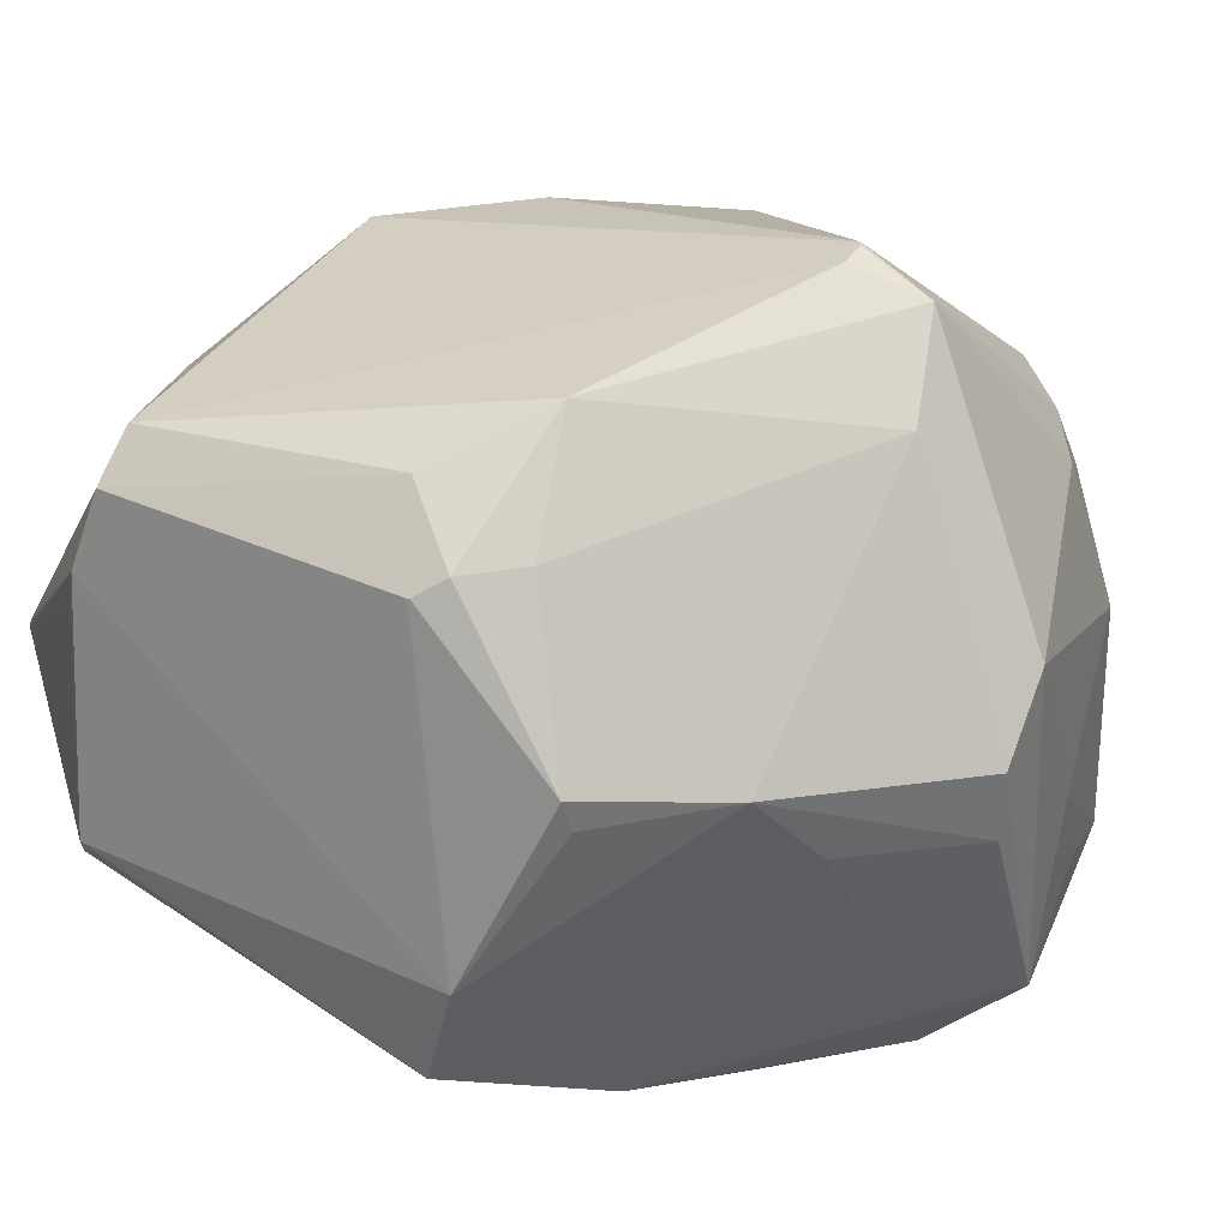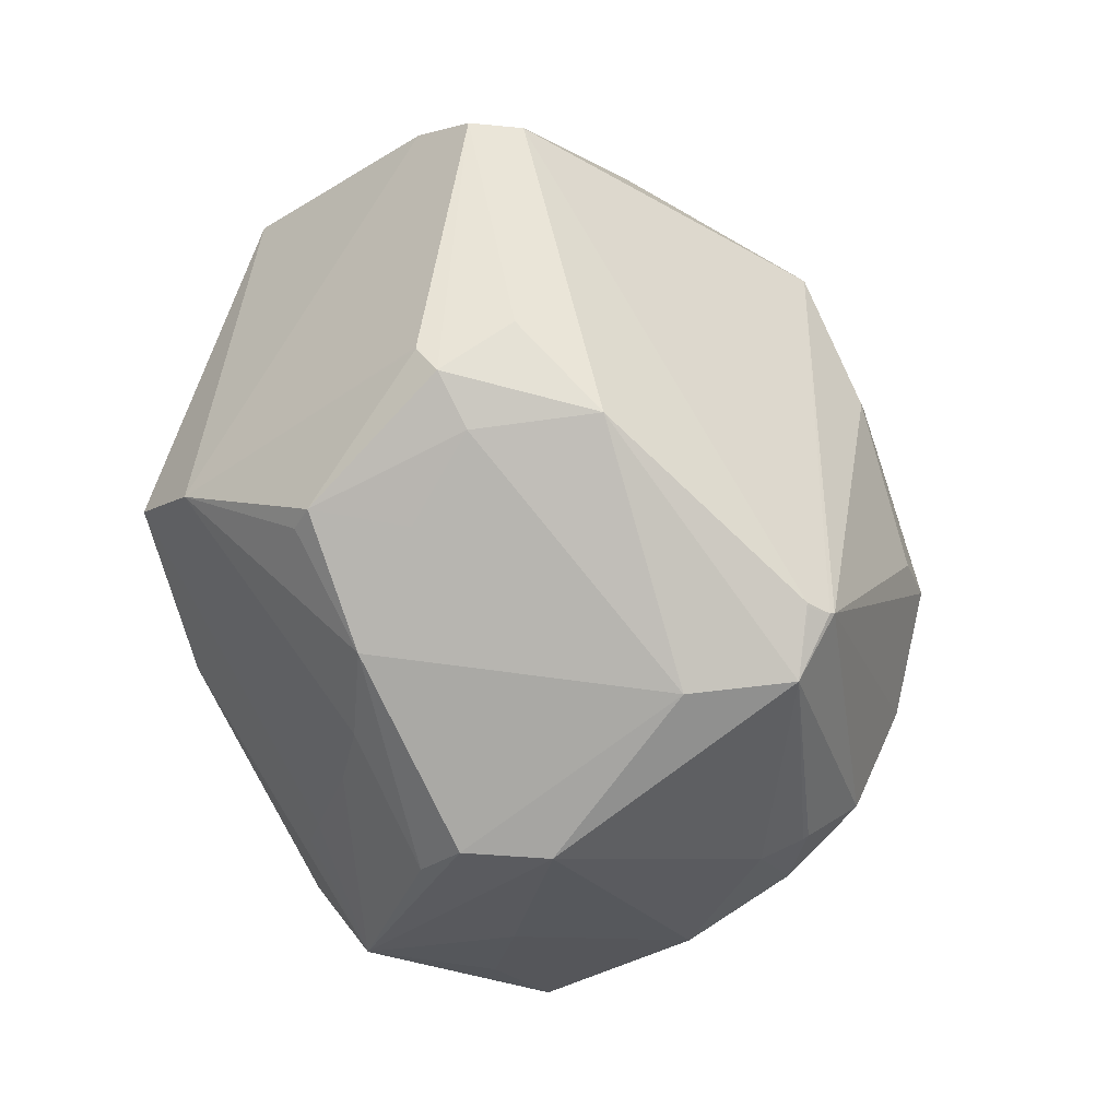
<metadata>
{"format":"obj","ext":"obj","renderer":"f3d","projection":"perspective","resolution":1024,"background":"white","views":[{"elev":-79.5,"azim":-108.1,"up":"+Z"},{"elev":-5.7,"azim":-153.9,"up":"+Y"}]}
</metadata>
<code>
o
v -114.6 4.086 -122.2
v -118.1 13.77 -117.1
v -117.8 13.68 -118.2
v -114.6 4.086 -122.2
v -117.8 13.68 -118.2
v -115.8 14.36 -121.4
v -114.6 4.086 -122.2
v -115.8 14.36 -121.4
v -115.7 15.03 -121.6
v -117.8 13.68 -118.2
v -115.7 15.03 -121.6
v -115.8 14.36 -121.4
v -22.66 78.45 -116.3
v -19.64 78.22 -109.3
v -13.85 31.53 -135.2
v -16.91 33.44 -47.94
v -18.74 30.91 -46.1
v -11.08 0.8885 -63.81
v -18.74 30.91 -46.1
v -12.95 -3.316 -64.66
v -11.08 0.8885 -63.81
v -117.8 13.68 -118.2
v -73.83 86.2 -126.1
v -115.7 15.03 -121.6
v -16.91 33.44 -47.94
v -41.56 50.74 -38.71
v -18.74 30.91 -46.1
v -22.66 78.45 -116.3
v -13.85 31.53 -135.2
v -26.34 32.36 -142.7
v -114.6 4.086 -122.2
v -109.9 -12.98 -85.62
v -118.1 13.77 -117.1
v -22.66 78.45 -116.3
v -40.1 93.87 -93.41
v -19.64 78.22 -109.3
v -19.64 78.22 -109.3
v -40.1 93.87 -93.41
v -22.48 82.96 -92.58
v -22.48 82.96 -92.58
v -40.1 93.87 -93.41
v -32.14 89.19 -86.86
v -73.83 86.2 -126.1
v -40.71 94.11 -93.07
v -66.01 87.29 -128.7
v -40.1 93.87 -93.41
v -40.71 94.11 -93.07
v -32.14 89.19 -86.86
v -118.1 13.77 -117.1
v -112.2 1.361 -73.16
v -115.8 20.25 -71.18
v -109.9 -12.98 -85.62
v -112.2 1.361 -73.16
v -118.1 13.77 -117.1
v -16.91 33.44 -47.94
v -11.08 0.8885 -63.81
v -19.23 70.44 -74.92
v -19.64 78.22 -109.3
v -22.48 82.96 -92.58
v -19.23 70.44 -74.92
v -22.48 82.96 -92.58
v -32.14 89.19 -86.86
v -19.23 70.44 -74.92
v -66.01 87.29 -128.7
v -55.18 87.69 -124.5
v -26.34 32.36 -142.7
v -22.66 78.45 -116.3
v -26.34 32.36 -142.7
v -55.18 87.69 -124.5
v -40.71 94.11 -93.07
v -55.18 87.69 -124.5
v -66.01 87.29 -128.7
v -40.1 93.87 -93.41
v -55.18 87.69 -124.5
v -40.71 94.11 -93.07
v -118.1 13.77 -117.1
v -115.8 20.25 -71.18
v -116 23.96 -78.33
v -16.91 33.44 -47.94
v -29.54 62.95 -54.03
v -41.56 50.74 -38.71
v -16.91 33.44 -47.94
v -19.23 70.44 -74.92
v -29.54 62.95 -54.03
v -22.66 78.45 -116.3
v -50.89 86.88 -122.4
v -40.1 93.87 -93.41
v -22.66 78.45 -116.3
v -55.18 87.69 -124.5
v -50.89 86.88 -122.4
v -40.1 93.87 -93.41
v -50.89 86.88 -122.4
v -55.18 87.69 -124.5
v -66.01 87.29 -128.7
v -26.34 32.36 -142.7
v -68.72 50.32 -148.9
v -68.79 50.01 -149
v -68.72 50.32 -148.9
v -26.34 32.36 -142.7
v -66.01 87.29 -128.7
v -68.72 50.32 -148.9
v -72.49 46.65 -149.6
v -72.49 46.65 -149.6
v -68.72 50.32 -148.9
v -68.79 50.01 -149
v -73.83 86.2 -126.1
v -93.45 40.59 -140.4
v -115.7 15.03 -121.6
v -114.6 4.086 -122.2
v -115.7 15.03 -121.6
v -93.45 40.59 -140.4
v -11.08 0.8885 -63.81
v -10.76 3.322 -74.73
v -19.23 70.44 -74.92
v -114.6 4.086 -122.2
v -105.8 -17.34 -95.45
v -109.9 -12.98 -85.62
v -114.6 4.086 -122.2
v -93.45 40.59 -140.4
v -100.8 2.258 -130.4
v -68.79 50.01 -149
v -26.34 32.36 -142.7
v -53.48 28.06 -152.3
v -72.49 46.65 -149.6
v -68.79 50.01 -149
v -53.48 28.06 -152.3
v -114.6 4.086 -122.2
v -105.1 -17.84 -95.91
v -105.8 -17.34 -95.45
v -112.2 1.361 -73.16
v -96.24 9.962 -49.17
v -115.8 20.25 -71.18
v -32.14 89.19 -86.86
v -30.42 79.54 -74.32
v -19.23 70.44 -74.92
v -32.14 89.19 -86.86
v -30.81 73.77 -65.36
v -30.42 79.54 -74.32
v -19.23 70.44 -74.92
v -30.81 73.77 -65.36
v -29.54 62.95 -54.03
v -30.42 79.54 -74.32
v -30.81 73.77 -65.36
v -19.23 70.44 -74.92
v -96.24 9.962 -49.17
v -72.11 -7.421 -42.6
v -77.46 12.22 -37.69
v -77.46 12.22 -37.69
v -45.05 39.82 -38.35
v -41.56 50.74 -38.71
v -73.83 86.2 -126.1
v -66.01 87.29 -128.7
v -80.71 53.99 -142.3
v -66.01 87.29 -128.7
v -72.49 46.65 -149.6
v -80.71 53.99 -142.3
v -73.83 86.2 -126.1
v -80.71 53.99 -142.3
v -93.45 40.59 -140.4
v -72.49 46.65 -149.6
v -93.45 40.59 -140.4
v -80.71 53.99 -142.3
v -30.81 73.77 -65.36
v -36.05 72.45 -59.39
v -29.54 62.95 -54.03
v -40.71 94.11 -93.07
v -41.97 78.11 -60.94
v -32.14 89.19 -86.86
v -32.14 89.19 -86.86
v -41.97 78.11 -60.94
v -30.81 73.77 -65.36
v -30.81 73.77 -65.36
v -41.97 78.11 -60.94
v -36.05 72.45 -59.39
v -29.54 62.95 -54.03
v -41.97 78.11 -60.94
v -41.56 50.74 -38.71
v -36.05 72.45 -59.39
v -41.97 78.11 -60.94
v -29.54 62.95 -54.03
v -26.34 32.36 -142.7
v -50.18 25.69 -150.3
v -53.48 28.06 -152.3
v -105.8 -17.34 -95.45
v -99.24 -23.45 -86.98
v -109.9 -12.98 -85.62
v -105.1 -17.84 -95.91
v -99.24 -23.45 -86.98
v -105.8 -17.34 -95.45
v -10.76 3.322 -74.73
v -13.9 11.19 -119.5
v -13.85 31.53 -135.2
v -15.08 8.466 -122
v -13.85 31.53 -135.2
v -13.9 11.19 -119.5
v -93.45 40.59 -140.4
v -76.15 38.31 -147.7
v -100.8 2.258 -130.4
v -72.49 46.65 -149.6
v -76.15 38.31 -147.7
v -93.45 40.59 -140.4
v -72.49 46.65 -149.6
v -53.48 28.06 -152.3
v -76.15 38.31 -147.7
v -18.74 30.91 -46.1
v -44.59 23.44 -38.35
v -26.74 21.08 -46.84
v -41.56 50.74 -38.71
v -44.59 23.44 -38.35
v -18.74 30.91 -46.1
v -45.05 39.82 -38.35
v -44.59 23.44 -38.35
v -41.56 50.74 -38.71
v -77.46 12.22 -37.69
v -44.59 23.44 -38.35
v -45.05 39.82 -38.35
v -109.9 -12.98 -85.62
v -102.8 -8.695 -70.74
v -112.2 1.361 -73.16
v -112.2 1.361 -73.16
v -102.8 -8.695 -70.74
v -96.24 9.962 -49.17
v -12.95 -3.316 -64.66
v -14.6 -9.412 -95.8
v -11.08 0.8885 -63.81
v -15.08 8.466 -122
v -13.9 11.19 -119.5
v -14.6 -9.412 -95.8
v -96.24 9.962 -49.17
v -106.4 50.1 -70.26
v -115.8 20.25 -71.18
v -96.24 9.962 -49.17
v -77.46 12.22 -37.69
v -106.4 50.1 -70.26
v -11.08 0.8885 -63.81
v -13.87 -7.616 -93.54
v -10.76 3.322 -74.73
v -14.6 -9.412 -95.8
v -13.87 -7.616 -93.54
v -11.08 0.8885 -63.81
v -10.76 3.322 -74.73
v -13.87 -7.616 -93.54
v -13.9 11.19 -119.5
v -13.9 11.19 -119.5
v -13.87 -7.616 -93.54
v -14.6 -9.412 -95.8
v -118.1 13.77 -117.1
v -100.6 69.35 -81.22
v -117.8 13.68 -118.2
v -117.8 13.68 -118.2
v -100.6 69.35 -81.22
v -73.83 86.2 -126.1
v -55.02 -42.75 -79.82
v -39.49 -35.14 -110.9
v -27.22 -25.73 -105.3
v -15.08 8.466 -122
v -27.22 -25.73 -105.3
v -39.49 -35.14 -110.9
v -15.08 8.466 -122
v -14.6 -9.412 -95.8
v -27.22 -25.73 -105.3
v -12.95 -3.316 -64.66
v -27.22 -25.73 -105.3
v -14.6 -9.412 -95.8
v -114.6 4.086 -122.2
v -100.1 -20.71 -100.2
v -105.1 -17.84 -95.91
v -105.1 -17.84 -95.91
v -100.1 -20.71 -100.2
v -99.24 -23.45 -86.98
v -99.24 -23.45 -86.98
v -100.8 -15.99 -76.9
v -109.9 -12.98 -85.62
v -109.9 -12.98 -85.62
v -100.8 -15.99 -76.9
v -102.8 -8.695 -70.74
v -41.97 78.11 -60.94
v -48.14 66.78 -50.09
v -41.56 50.74 -38.71
v -96.24 9.962 -49.17
v -78.23 -7.377 -46.74
v -72.11 -7.421 -42.6
v -102.8 -8.695 -70.74
v -78.23 -7.377 -46.74
v -96.24 9.962 -49.17
v -118.1 13.77 -117.1
v -116 23.96 -78.33
v -109.7 49.16 -80.83
v -115.8 20.25 -71.18
v -109.7 49.16 -80.83
v -116 23.96 -78.33
v -106.4 50.1 -70.26
v -109.7 49.16 -80.83
v -115.8 20.25 -71.18
v -118.1 13.77 -117.1
v -109.7 49.16 -80.83
v -100.6 69.35 -81.22
v -106.4 50.1 -70.26
v -100.6 69.35 -81.22
v -109.7 49.16 -80.83
v -72.11 -7.421 -42.6
v -67.71 6.132 -39.09
v -77.46 12.22 -37.69
v -72.11 -7.421 -42.6
v -44.59 23.44 -38.35
v -67.71 6.132 -39.09
v -77.46 12.22 -37.69
v -67.71 6.132 -39.09
v -44.59 23.44 -38.35
v -73.83 86.2 -126.1
v -50.73 91.86 -96.97
v -40.71 94.11 -93.07
v -55.02 -42.75 -79.82
v -39.35 -26.03 -64.4
v -53.65 -39.81 -74.89
v -55.02 -42.75 -79.82
v -53.65 -39.81 -74.89
v -67.28 -24.61 -55.54
v -39.35 -26.03 -64.4
v -67.28 -24.61 -55.54
v -53.65 -39.81 -74.89
v -12.95 -3.316 -64.66
v -37.99 -24.3 -63.94
v -39.35 -26.03 -64.4
v -78.23 -7.377 -46.74
v -70.92 -16.31 -50.14
v -72.11 -7.421 -42.6
v -67.28 -24.61 -55.54
v -70.92 -16.31 -50.14
v -78.23 -7.377 -46.74
v -72.11 -7.421 -42.6
v -70.92 -16.31 -50.14
v -67.28 -24.61 -55.54
v -114.6 4.086 -122.2
v -100.8 2.258 -130.4
v -79.99 -20.42 -128.9
v -114.6 4.086 -122.2
v -79.99 -20.42 -128.9
v -100.1 -20.71 -100.2
v -79.99 -20.42 -128.9
v -67.72 -19.59 -133.7
v -39.49 -35.14 -110.9
v -100.8 2.258 -130.4
v -67.72 -19.59 -133.7
v -79.99 -20.42 -128.9
v -76.15 38.31 -147.7
v -58.42 8.17 -146.6
v -100.8 2.258 -130.4
v -26.34 32.36 -142.7
v -58.42 8.17 -146.6
v -50.18 25.69 -150.3
v -50.18 25.69 -150.3
v -58.42 8.17 -146.6
v -53.48 28.06 -152.3
v -100.8 2.258 -130.4
v -58.42 8.17 -146.6
v -67.72 -19.59 -133.7
v -12.95 -3.316 -64.66
v -39.35 -26.03 -64.4
v -30.42 -20.52 -71.23
v -100.1 -20.71 -100.2
v -83.57 -33.43 -88.67
v -99.24 -23.45 -86.98
v -79.99 -20.42 -128.9
v -83.57 -33.43 -88.67
v -100.1 -20.71 -100.2
v -41.97 78.11 -60.94
v -65.51 86.44 -73.86
v -48.14 66.78 -50.09
v -53.48 28.06 -152.3
v -67.43 25.36 -147.5
v -76.15 38.31 -147.7
v -76.15 38.31 -147.7
v -67.43 25.36 -147.5
v -58.42 8.17 -146.6
v -58.42 8.17 -146.6
v -67.43 25.36 -147.5
v -53.48 28.06 -152.3
v -99.24 -23.45 -86.98
v -89.07 -24.66 -75.06
v -100.8 -15.99 -76.9
v -83.57 -33.43 -88.67
v -89.07 -24.66 -75.06
v -99.24 -23.45 -86.98
v -55.02 -42.75 -79.82
v -27.22 -25.73 -105.3
v -26.19 -21.52 -86.35
v -55.02 -42.75 -79.82
v -26.19 -21.52 -86.35
v -39.35 -26.03 -64.4
v -39.35 -26.03 -64.4
v -26.19 -21.52 -86.35
v -30.42 -20.52 -71.23
v -12.95 -3.316 -64.66
v -26.19 -21.52 -86.35
v -27.22 -25.73 -105.3
v -12.95 -3.316 -64.66
v -30.42 -20.52 -71.23
v -26.19 -21.52 -86.35
v -40.71 94.11 -93.07
v -56.25 84.43 -71.04
v -41.97 78.11 -60.94
v -41.97 78.11 -60.94
v -56.25 84.43 -71.04
v -65.51 86.44 -73.86
v -65.51 86.44 -73.86
v -56.25 84.43 -71.04
v -40.71 94.11 -93.07
v -18.74 30.91 -46.1
v -45.09 -14.15 -54.01
v -12.95 -3.316 -64.66
v -18.74 30.91 -46.1
v -26.74 21.08 -46.84
v -45.09 -14.15 -54.01
v -39.35 -26.03 -64.4
v -45.09 -14.15 -54.01
v -67.28 -24.61 -55.54
v -72.11 -7.421 -42.6
v -67.28 -24.61 -55.54
v -45.09 -14.15 -54.01
v -12.95 -3.316 -64.66
v -45.09 -14.15 -54.01
v -37.99 -24.3 -63.94
v -44.59 23.44 -38.35
v -45.09 -14.15 -54.01
v -26.74 21.08 -46.84
v -37.99 -24.3 -63.94
v -45.09 -14.15 -54.01
v -39.35 -26.03 -64.4
v -55.02 -42.75 -79.82
v -53.19 -38.33 -94.77
v -39.49 -35.14 -110.9
v -102.8 -8.695 -70.74
v -87.47 -21.27 -68.98
v -78.23 -7.377 -46.74
v -67.28 -24.61 -55.54
v -78.23 -7.377 -46.74
v -87.47 -21.27 -68.98
v -67.28 -24.61 -55.54
v -87.47 -21.27 -68.98
v -89.07 -24.66 -75.06
v -100.8 -15.99 -76.9
v -87.47 -21.27 -68.98
v -102.8 -8.695 -70.74
v -89.07 -24.66 -75.06
v -87.47 -21.27 -68.98
v -100.8 -15.99 -76.9
v -67.72 -19.59 -133.7
v -59.15 -22.1 -129.6
v -39.49 -35.14 -110.9
v -58.42 8.17 -146.6
v -59.15 -22.1 -129.6
v -67.72 -19.59 -133.7
v -65.51 86.44 -73.86
v -92.65 70.95 -76.4
v -48.14 66.78 -50.09
v -106.4 50.1 -70.26
v -92.65 70.95 -76.4
v -100.6 69.35 -81.22
v -100.6 69.35 -81.22
v -92.65 70.95 -76.4
v -65.51 86.44 -73.86
v -55.02 -42.75 -79.82
v -67.28 -24.61 -55.54
v -70.53 -32.64 -73.12
v -67.28 -24.61 -55.54
v -89.07 -24.66 -75.06
v -70.53 -32.64 -73.12
v -100.6 69.35 -81.22
v -65.51 86.44 -73.86
v -66.1 87.92 -84.46
v -73.83 86.2 -126.1
v -66.1 87.92 -84.46
v -50.73 91.86 -96.97
v -50.73 91.86 -96.97
v -66.1 87.92 -84.46
v -40.71 94.11 -93.07
v -65.51 86.44 -73.86
v -40.71 94.11 -93.07
v -66.1 87.92 -84.46
v -83.57 -33.43 -88.67
v -78.61 -31.99 -79.83
v -89.07 -24.66 -75.06
v -89.07 -24.66 -75.06
v -78.61 -31.99 -79.83
v -70.53 -32.64 -73.12
v -55.02 -42.75 -79.82
v -78.61 -31.99 -79.83
v -83.57 -33.43 -88.67
v -55.02 -42.75 -79.82
v -70.53 -32.64 -73.12
v -78.61 -31.99 -79.83
v -77.46 12.22 -37.69
v -41.56 50.74 -38.71
v -67.4 34.13 -40.96
v -77.46 12.22 -37.69
v -67.4 34.13 -40.96
v -106.4 50.1 -70.26
v -48.14 66.78 -50.09
v -67.4 34.13 -40.96
v -41.56 50.74 -38.71
v -72.11 -7.421 -42.6
v -53.73 -4.184 -46.95
v -44.59 23.44 -38.35
v -72.11 -7.421 -42.6
v -45.09 -14.15 -54.01
v -52 -4.631 -47.68
v -72.11 -7.421 -42.6
v -52 -4.631 -47.68
v -53.73 -4.184 -46.95
v -44.59 23.44 -38.35
v -52 -4.631 -47.68
v -45.09 -14.15 -54.01
v -53.73 -4.184 -46.95
v -52 -4.631 -47.68
v -44.59 23.44 -38.35
v -100.6 69.35 -81.22
v -78.5 83.9 -99.92
v -73.83 86.2 -126.1
v -100.6 69.35 -81.22
v -66.1 87.92 -84.46
v -78.5 83.9 -99.92
v -73.83 86.2 -126.1
v -78.5 83.9 -99.92
v -66.1 87.92 -84.46
v -15.08 8.466 -122
v -32.98 -18 -117.3
v -13.85 31.53 -135.2
v -15.08 8.466 -122
v -39.49 -35.14 -110.9
v -32.98 -18 -117.3
v -19.64 78.22 -109.3
v -19.23 70.44 -74.92
v -13.84 30.56 -83.02
v -10.76 3.322 -74.73
v -13.84 30.56 -83.02
v -19.23 70.44 -74.92
v -26.34 32.36 -142.7
v -52.95 -2.802 -138.2
v -58.42 8.17 -146.6
v -58.42 8.17 -146.6
v -52.95 -2.802 -138.2
v -59.15 -22.1 -129.6
v -10.76 3.322 -74.73
v -13.85 31.53 -135.2
v -13 24.41 -91.04
v -19.64 78.22 -109.3
v -13.06 24.95 -90.7
v -13.85 31.53 -135.2
v -13.85 31.53 -135.2
v -13.06 24.95 -90.7
v -13 24.41 -91.04
v -19.64 78.22 -109.3
v -13.84 30.56 -83.02
v -13.06 24.95 -90.7
v -10.76 3.322 -74.73
v -13.06 24.95 -90.7
v -13.84 30.56 -83.02
v -10.76 3.322 -74.73
v -13 24.41 -91.04
v -13.06 24.95 -90.7
v -32.98 -18 -117.3
v -36.76 -15.64 -121.2
v -13.85 31.53 -135.2
v -39.49 -35.14 -110.9
v -36.76 -15.64 -121.2
v -32.98 -18 -117.3
v -79.99 -20.42 -128.9
v -39.49 -35.14 -110.9
v -62.73 -32.53 -107.1
v -53.19 -38.33 -94.77
v -62.73 -32.53 -107.1
v -39.49 -35.14 -110.9
v -79.99 -20.42 -128.9
v -62.73 -32.53 -107.1
v -83.57 -33.43 -88.67
v -55.02 -42.75 -79.82
v -62.73 -32.53 -107.1
v -53.19 -38.33 -94.77
v -55.02 -42.75 -79.82
v -83.57 -33.43 -88.67
v -62.73 -32.53 -107.1
v -13.85 31.53 -135.2
v -47.2 -8.852 -131.6
v -26.34 32.36 -142.7
v -26.34 32.36 -142.7
v -47.2 -8.852 -131.6
v -52.95 -2.802 -138.2
v -59.15 -22.1 -129.6
v -47.2 -8.852 -131.6
v -39.49 -35.14 -110.9
v -52.95 -2.802 -138.2
v -47.2 -8.852 -131.6
v -59.15 -22.1 -129.6
v -36.76 -15.64 -121.2
v -47.2 -8.852 -131.6
v -13.85 31.53 -135.2
v -39.49 -35.14 -110.9
v -47.2 -8.852 -131.6
v -36.76 -15.64 -121.2
v -92.65 70.95 -76.4
v -79.96 49.59 -55.72
v -48.14 66.78 -50.09
v -106.4 50.1 -70.26
v -79.96 49.59 -55.72
v -92.65 70.95 -76.4
v -67.4 34.13 -40.96
v -79.96 49.59 -55.72
v -106.4 50.1 -70.26
v -48.14 66.78 -50.09
v -79.96 49.59 -55.72
v -67.4 34.13 -40.96
f 1 2 3
f 4 5 6
f 7 8 9
f 10 11 12
f 13 14 15
f 16 17 18
f 19 20 21
f 22 23 24
f 25 26 27
f 28 29 30
f 31 32 33
f 34 35 36
f 37 38 39
f 40 41 42
f 43 44 45
f 46 47 48
f 49 50 51
f 52 53 54
f 55 56 57
f 58 59 60
f 61 62 63
f 64 65 66
f 67 68 69
f 70 71 72
f 73 74 75
f 76 77 78
f 79 80 81
f 82 83 84
f 85 86 87
f 88 89 90
f 91 92 93
f 94 95 96
f 97 98 99
f 100 101 102
f 103 104 105
f 106 107 108
f 109 110 111
f 112 113 114
f 115 116 117
f 118 119 120
f 121 122 123
f 124 125 126
f 127 128 129
f 130 131 132
f 133 134 135
f 136 137 138
f 139 140 141
f 142 143 144
f 145 146 147
f 148 149 150
f 151 152 153
f 154 155 156
f 157 158 159
f 160 161 162
f 163 164 165
f 166 167 168
f 169 170 171
f 172 173 174
f 175 176 177
f 178 179 180
f 181 182 183
f 184 185 186
f 187 188 189
f 190 191 192
f 193 194 195
f 196 197 198
f 199 200 201
f 202 203 204
f 205 206 207
f 208 209 210
f 211 212 213
f 214 215 216
f 217 218 219
f 220 221 222
f 223 224 225
f 226 227 228
f 229 230 231
f 232 233 234
f 235 236 237
f 238 239 240
f 241 242 243
f 244 245 246
f 247 248 249
f 250 251 252
f 253 254 255
f 256 257 258
f 259 260 261
f 262 263 264
f 265 266 267
f 268 269 270
f 271 272 273
f 274 275 276
f 277 278 279
f 280 281 282
f 283 284 285
f 286 287 288
f 289 290 291
f 292 293 294
f 295 296 297
f 298 299 300
f 301 302 303
f 304 305 306
f 307 308 309
f 310 311 312
f 313 314 315
f 316 317 318
f 319 320 321
f 322 323 324
f 325 326 327
f 328 329 330
f 331 332 333
f 334 335 336
f 337 338 339
f 340 341 342
f 343 344 345
f 346 347 348
f 349 350 351
f 352 353 354
f 355 356 357
f 358 359 360
f 361 362 363
f 364 365 366
f 367 368 369
f 370 371 372
f 373 374 375
f 376 377 378
f 379 380 381
f 382 383 384
f 385 386 387
f 388 389 390
f 391 392 393
f 394 395 396
f 397 398 399
f 400 401 402
f 403 404 405
f 406 407 408
f 409 410 411
f 412 413 414
f 415 416 417
f 418 419 420
f 421 422 423
f 424 425 426
f 427 428 429
f 430 431 432
f 433 434 435
f 436 437 438
f 439 440 441
f 442 443 444
f 445 446 447
f 448 449 450
f 451 452 453
f 454 455 456
f 457 458 459
f 460 461 462
f 463 464 465
f 466 467 468
f 469 470 471
f 472 473 474
f 475 476 477
f 478 479 480
f 481 482 483
f 484 485 486
f 487 488 489
f 490 491 492
f 493 494 495
f 496 497 498
f 499 500 501
f 502 503 504
f 505 506 507
f 508 509 510
f 511 512 513
f 514 515 516
f 517 518 519
f 520 521 522
f 523 524 525
f 526 527 528
f 529 530 531
f 532 533 534
f 535 536 537
f 538 539 540
f 541 542 543
f 544 545 546
f 547 548 549
f 550 551 552
f 553 554 555
f 556 557 558
f 559 560 561
f 562 563 564
f 565 566 567
f 568 569 570
f 571 572 573
f 574 575 576
f 577 578 579
f 580 581 582
f 583 584 585
f 586 587 588
f 589 590 591
f 592 593 594
f 595 596 597
f 598 599 600
f 601 602 603
f 604 605 606
f 607 608 609
f 610 611 612

</code>
